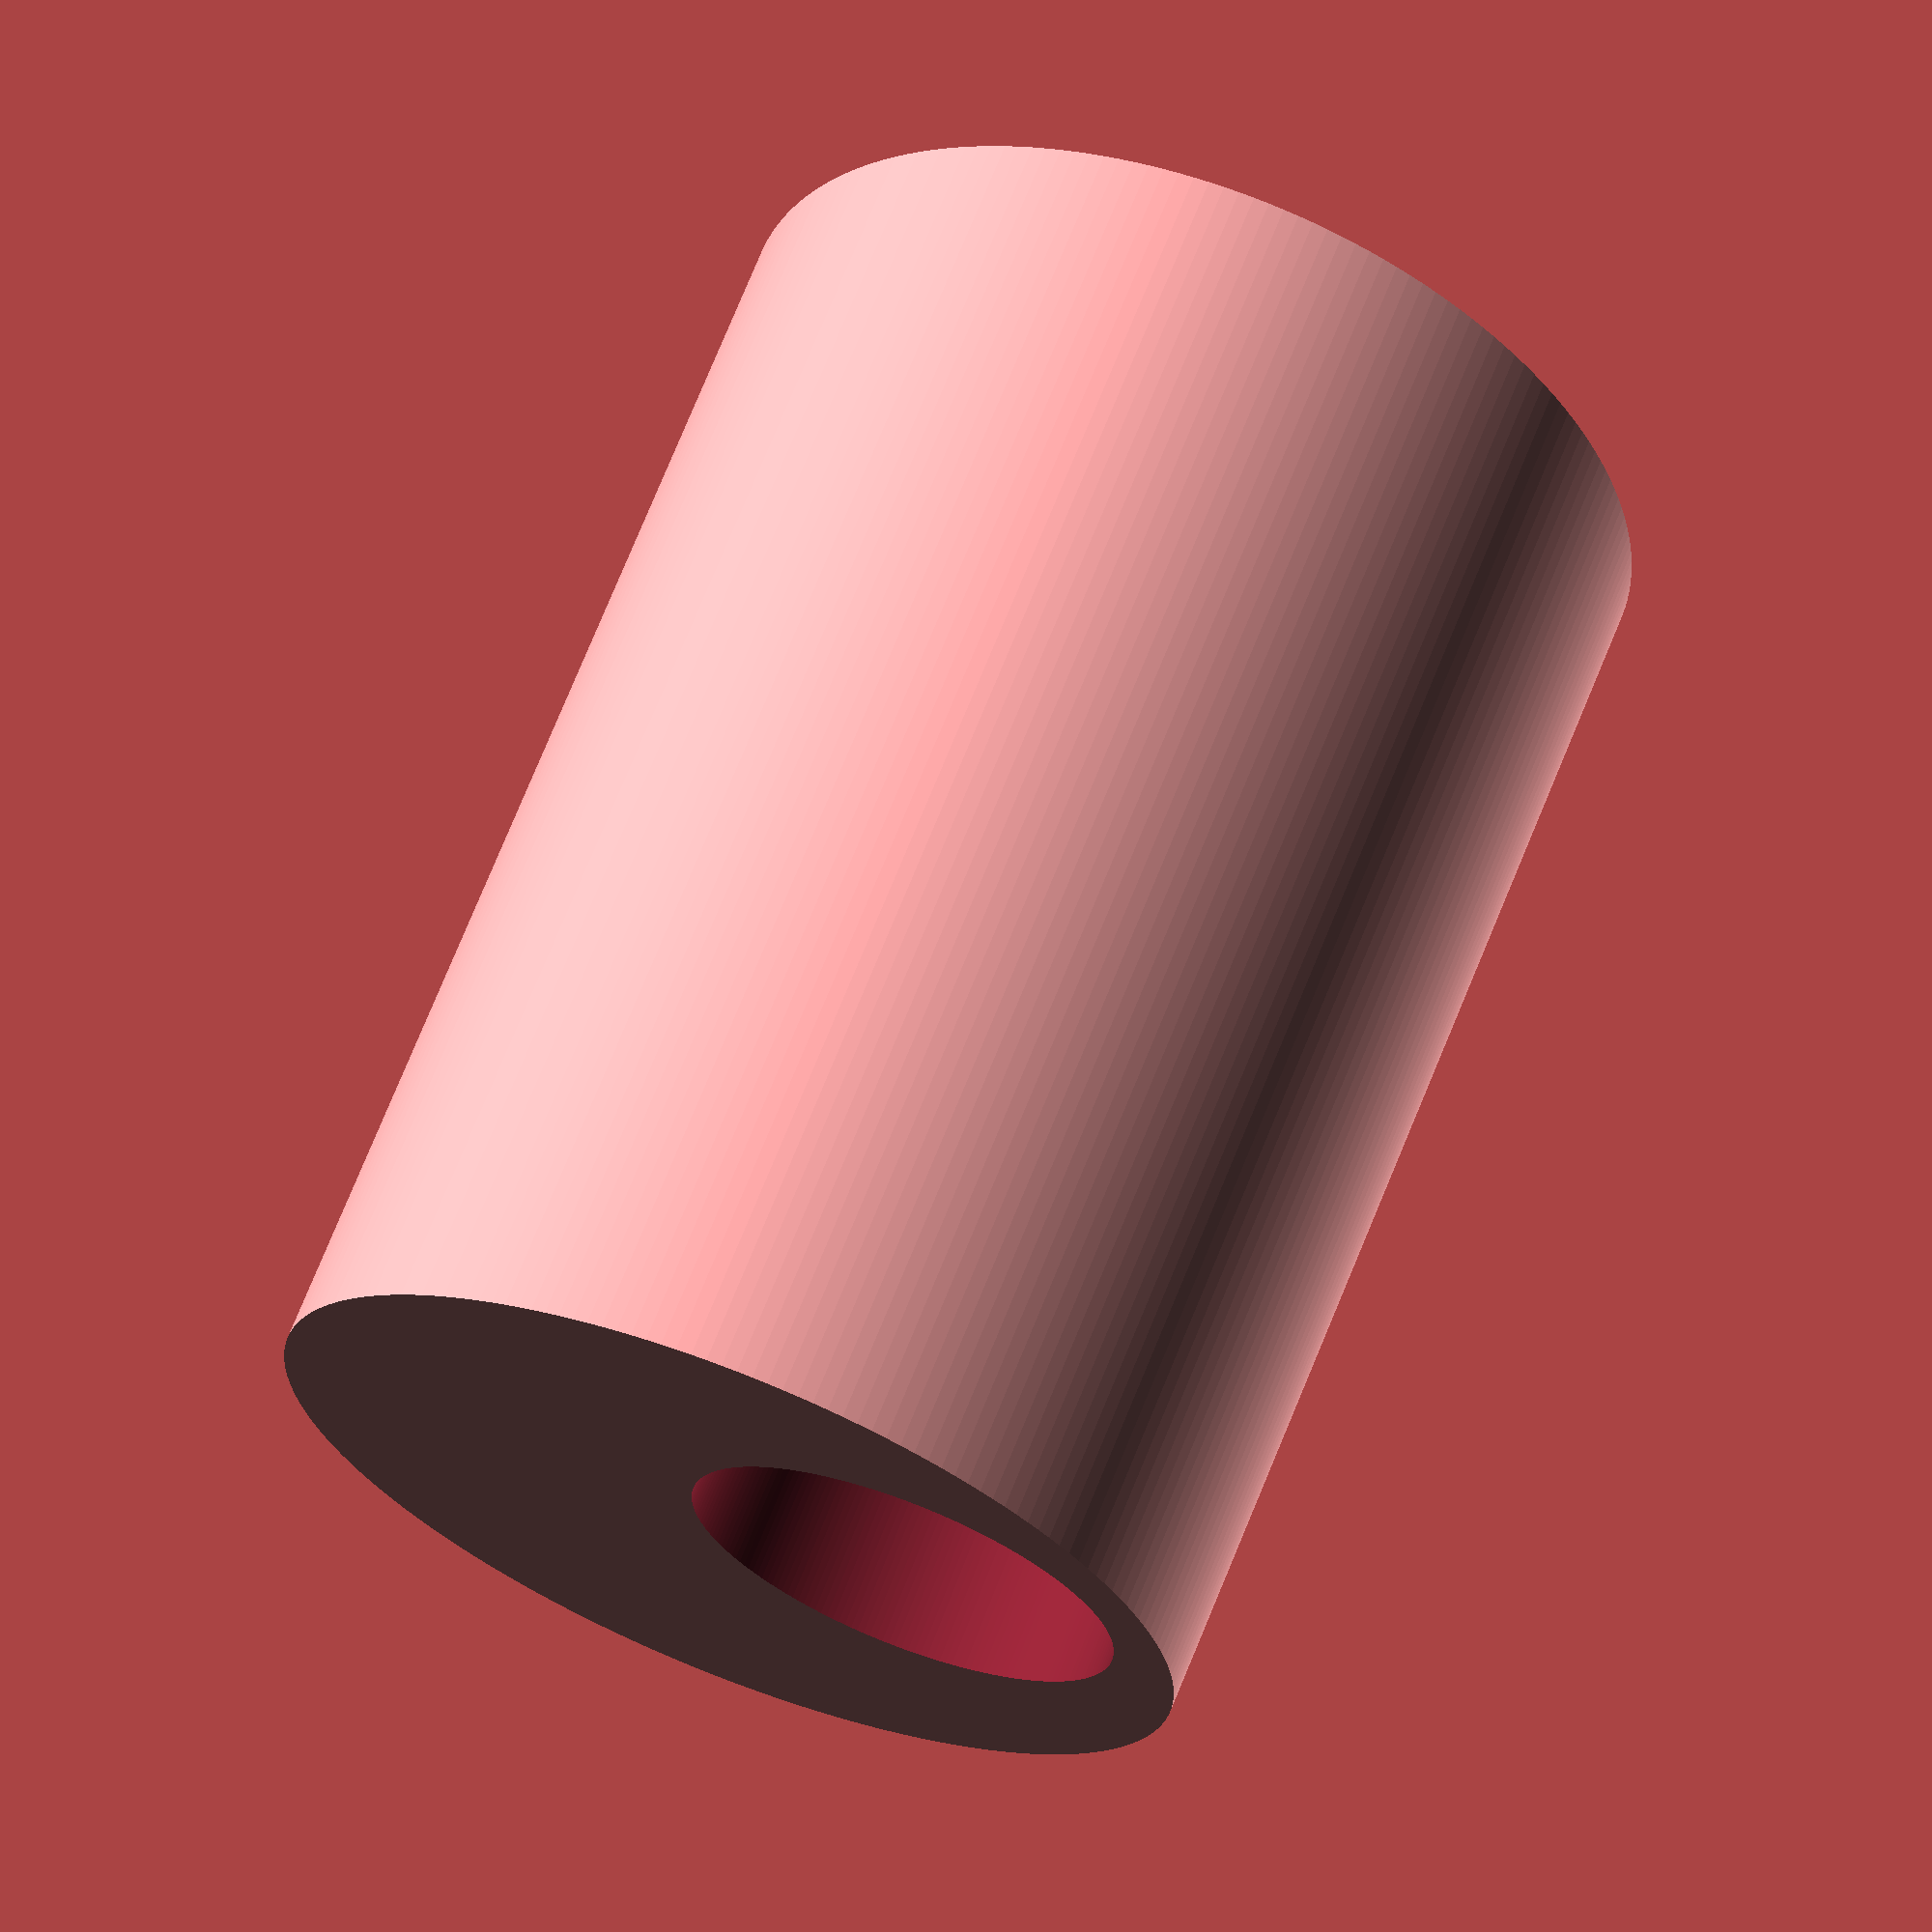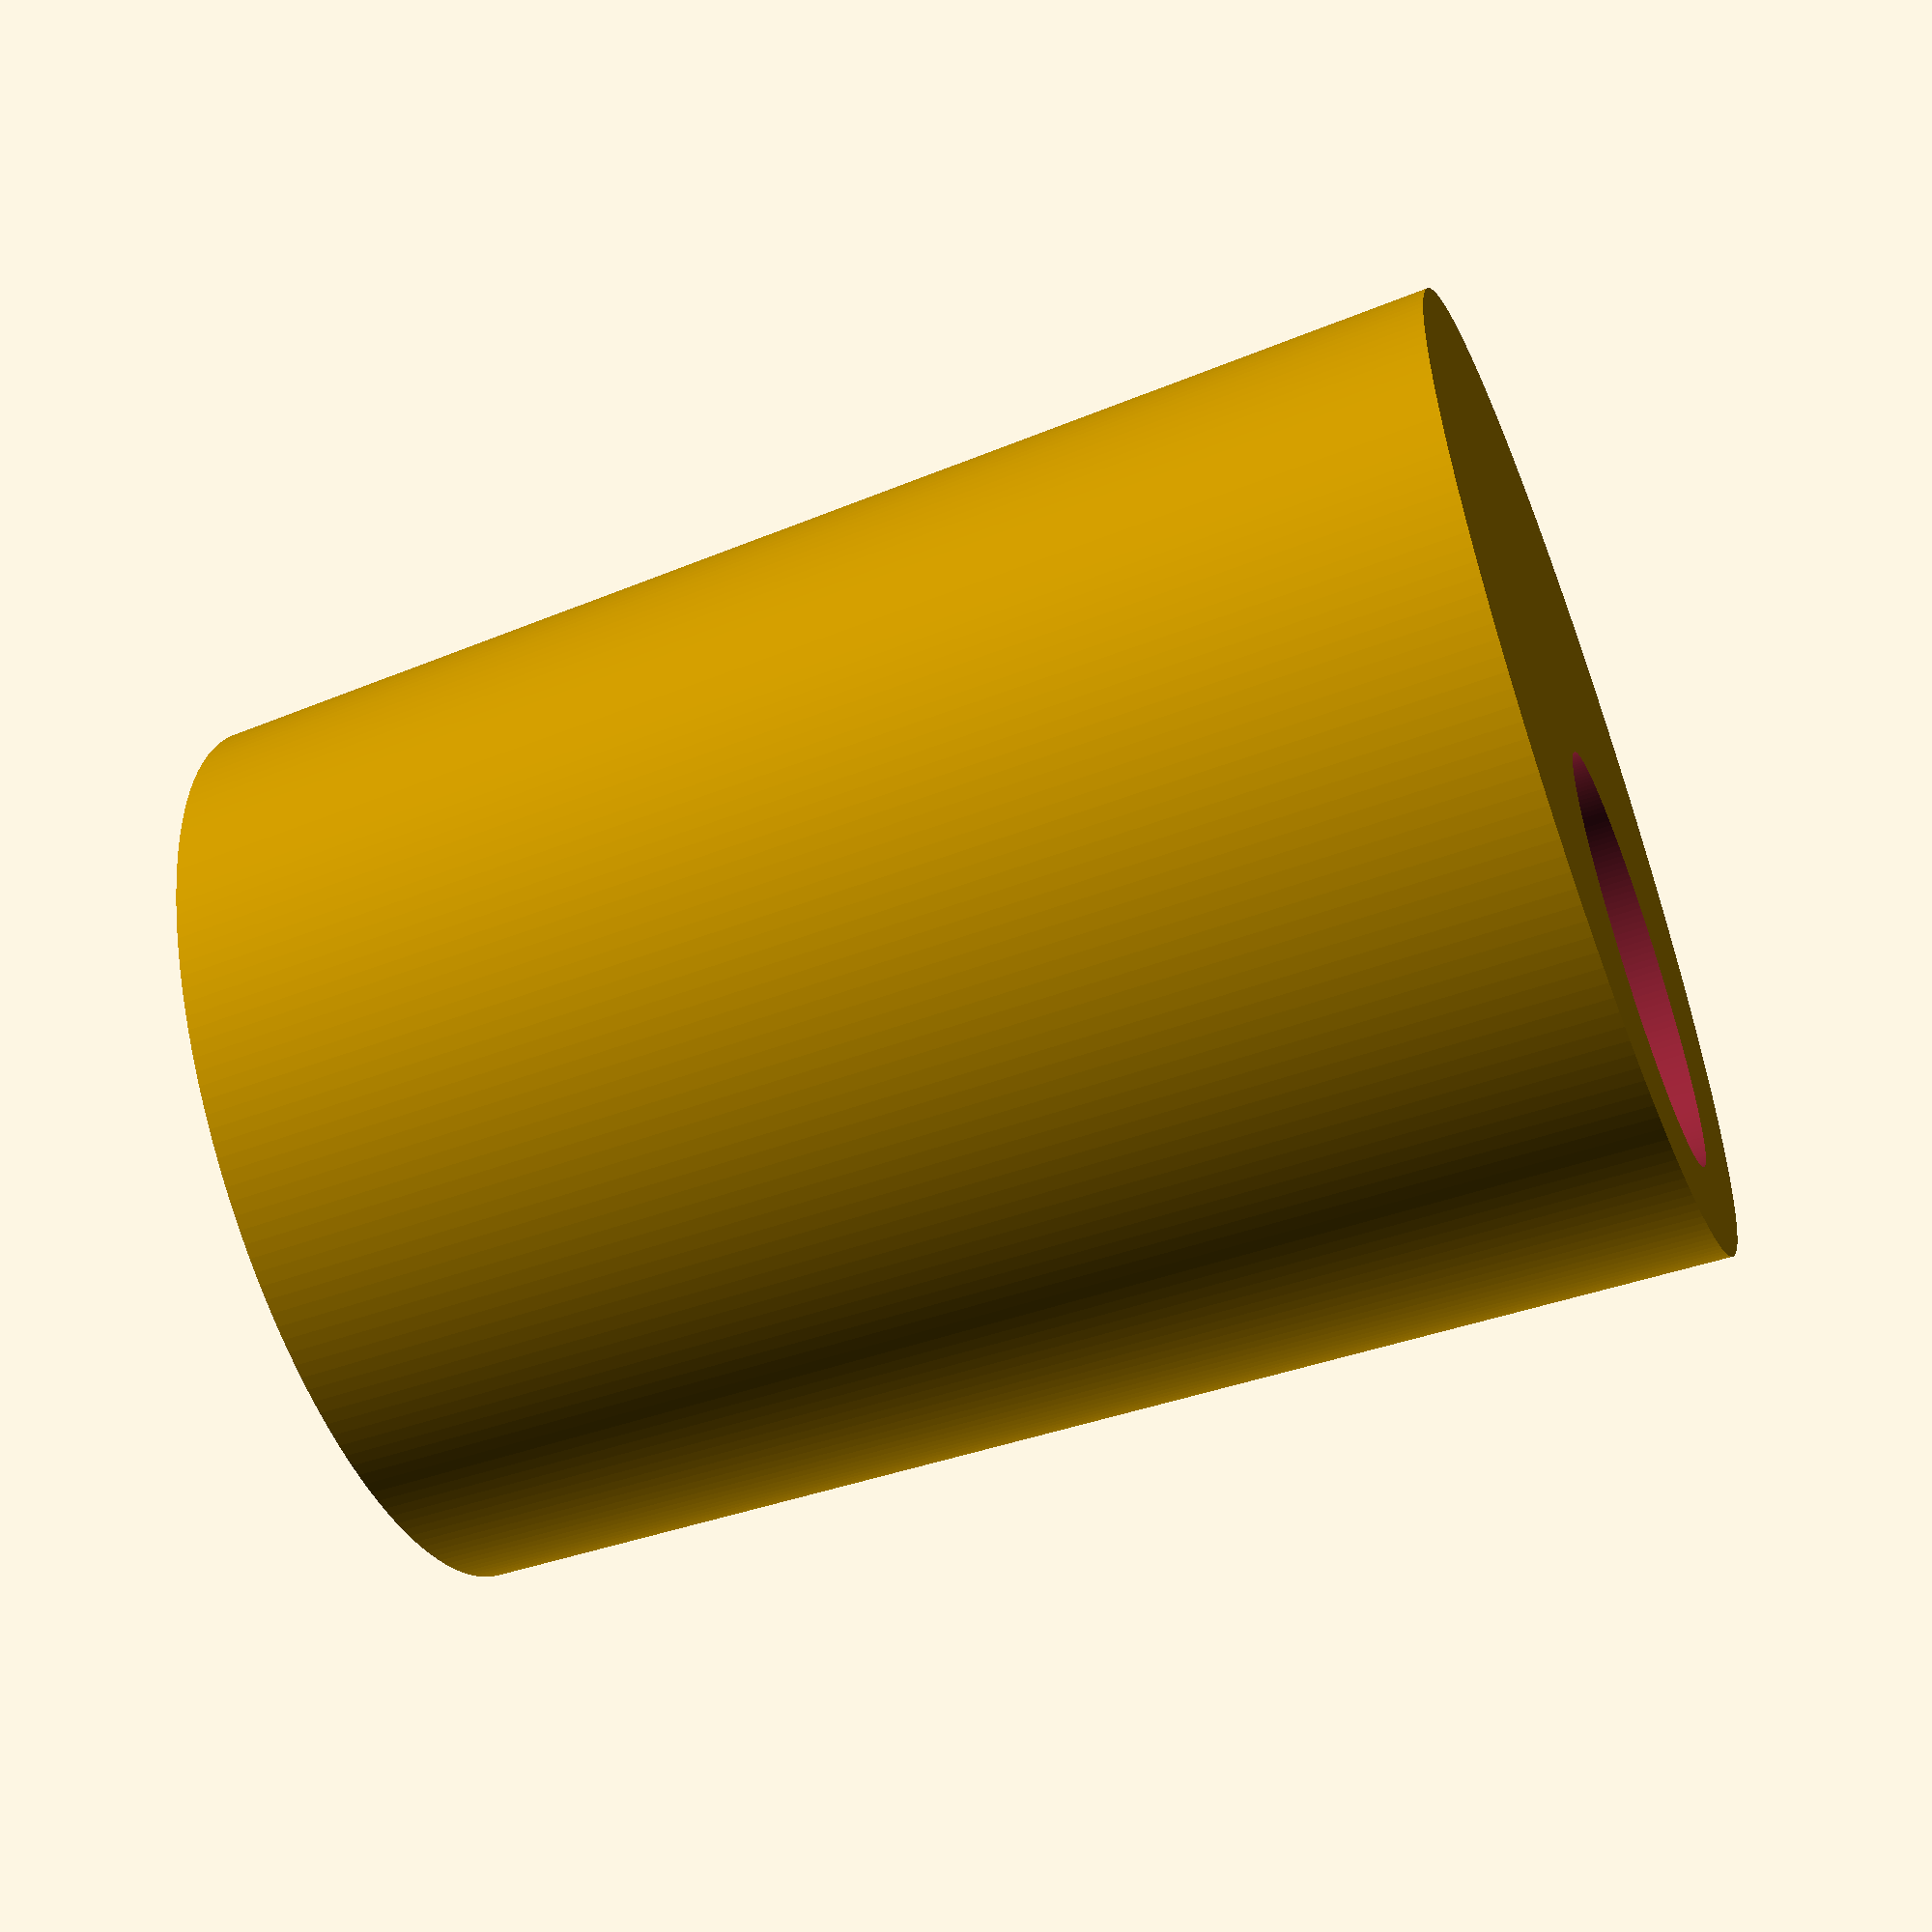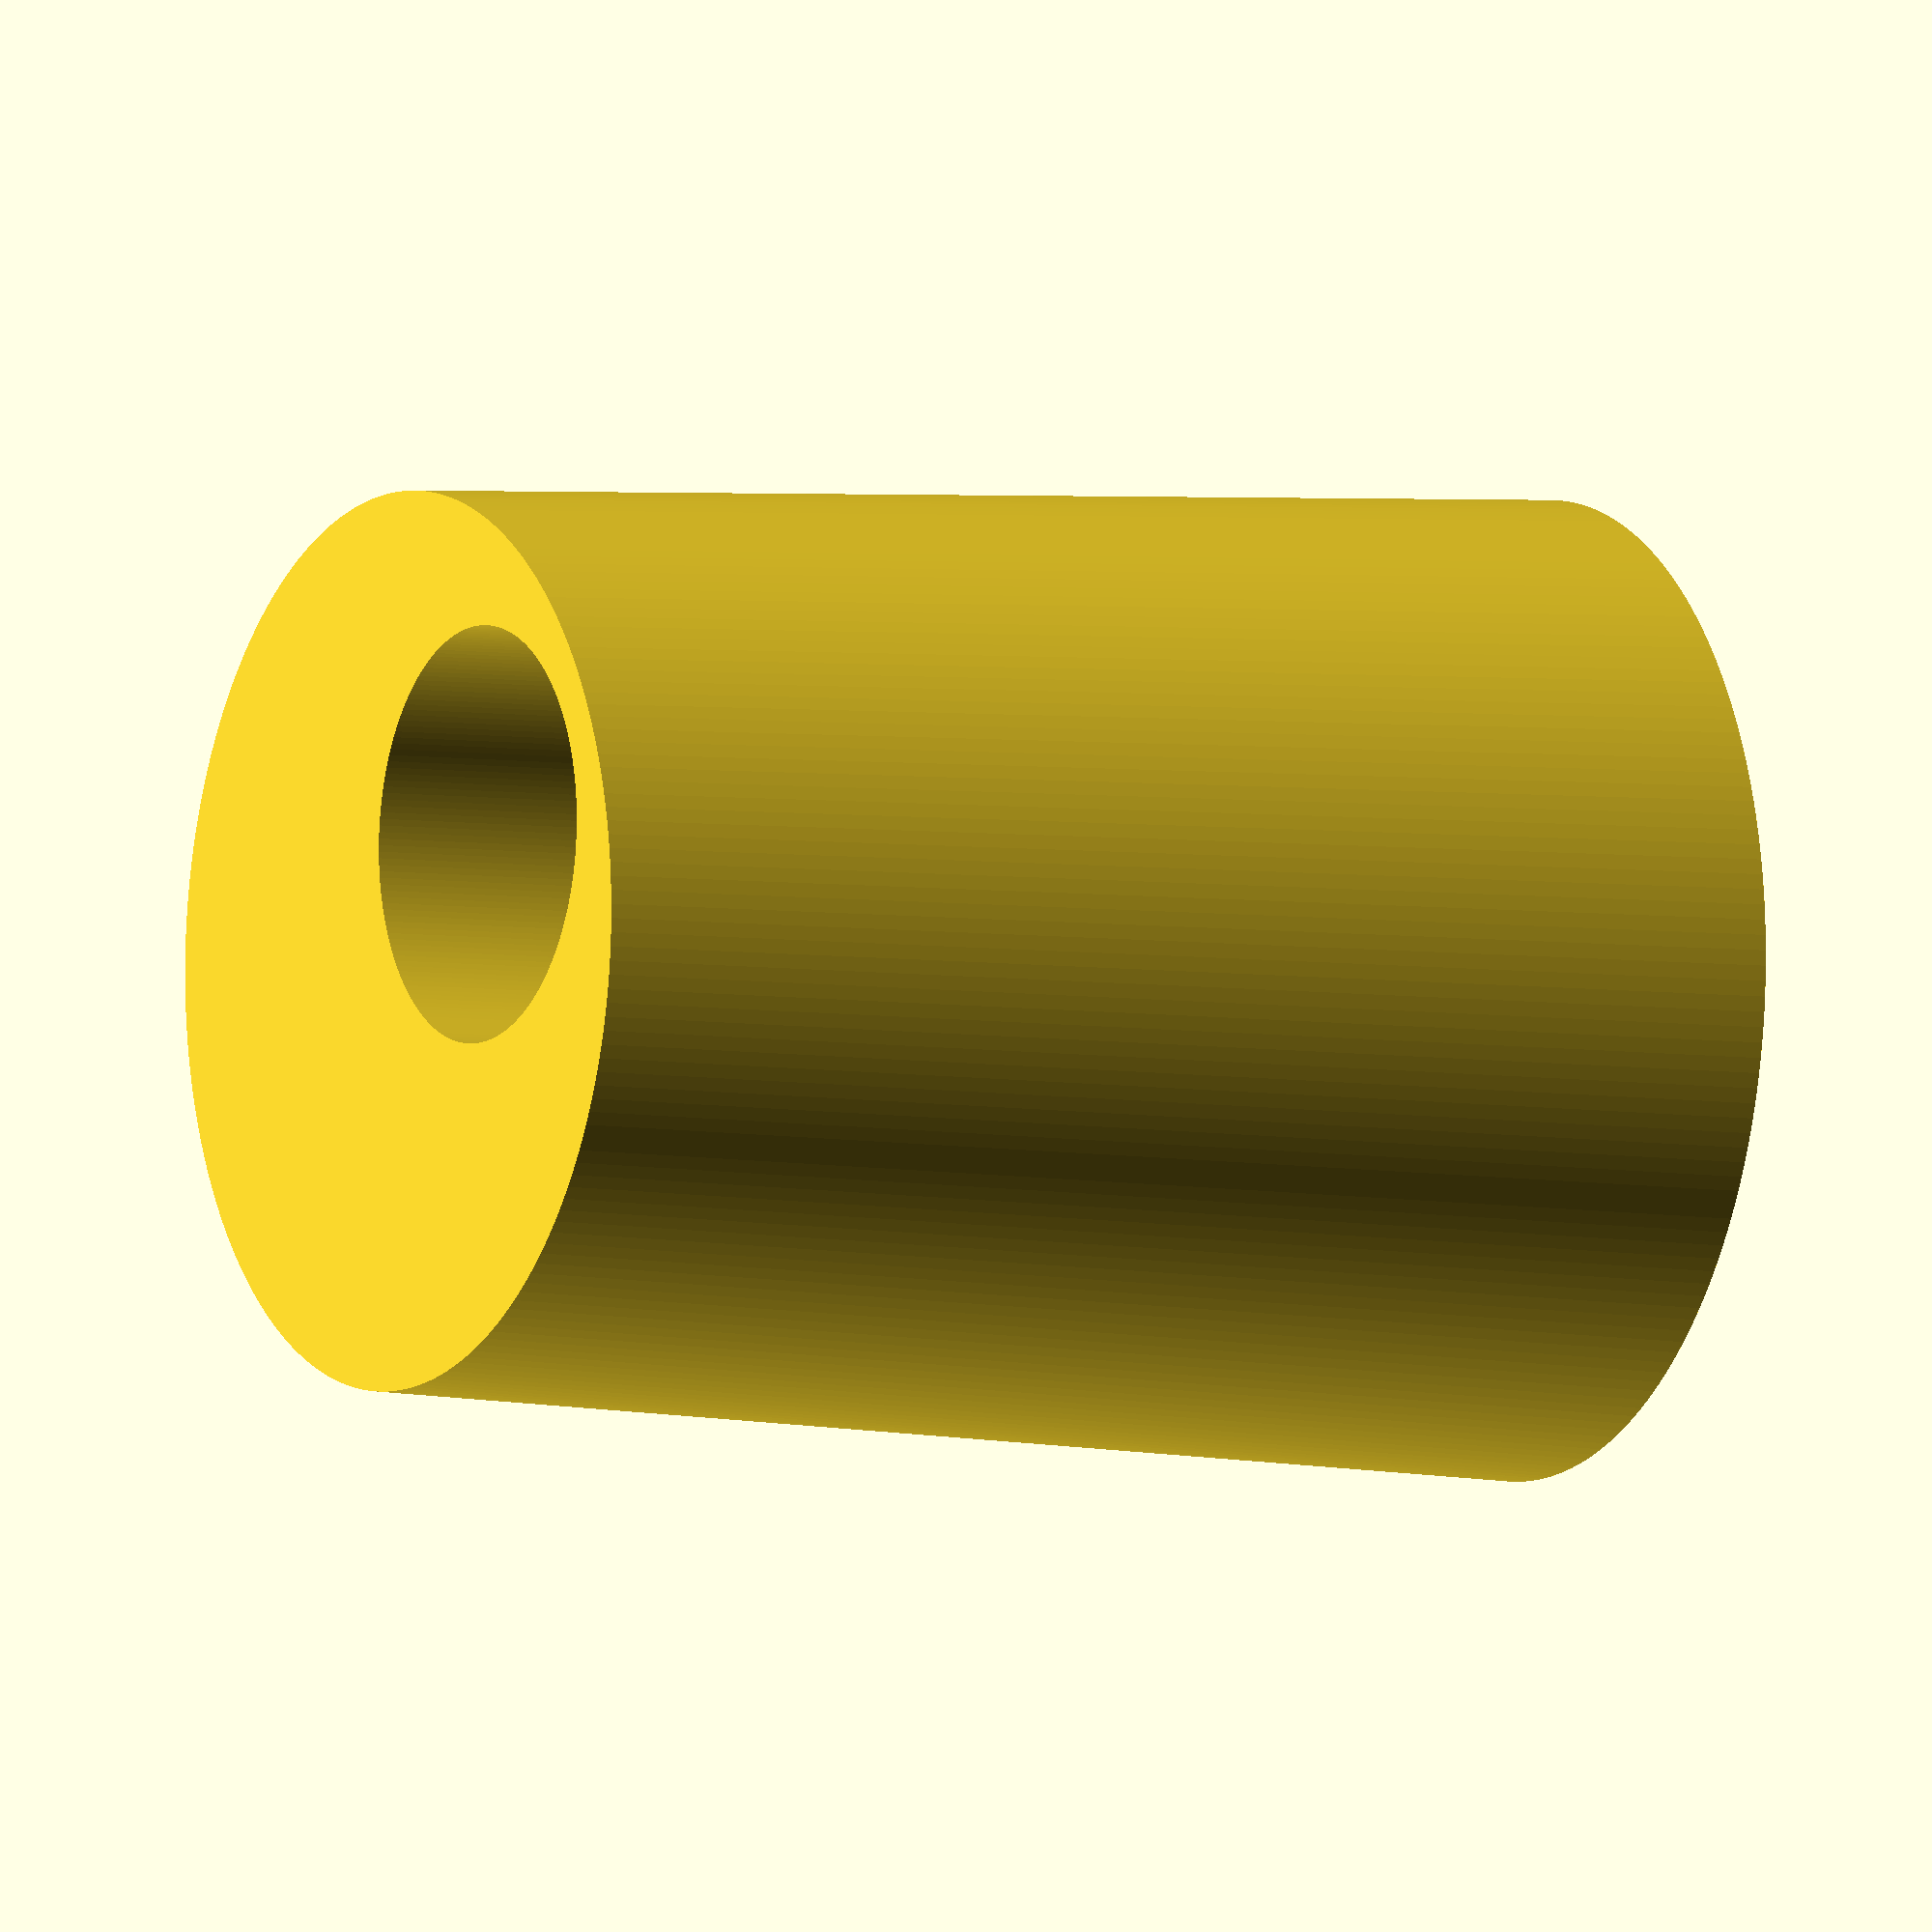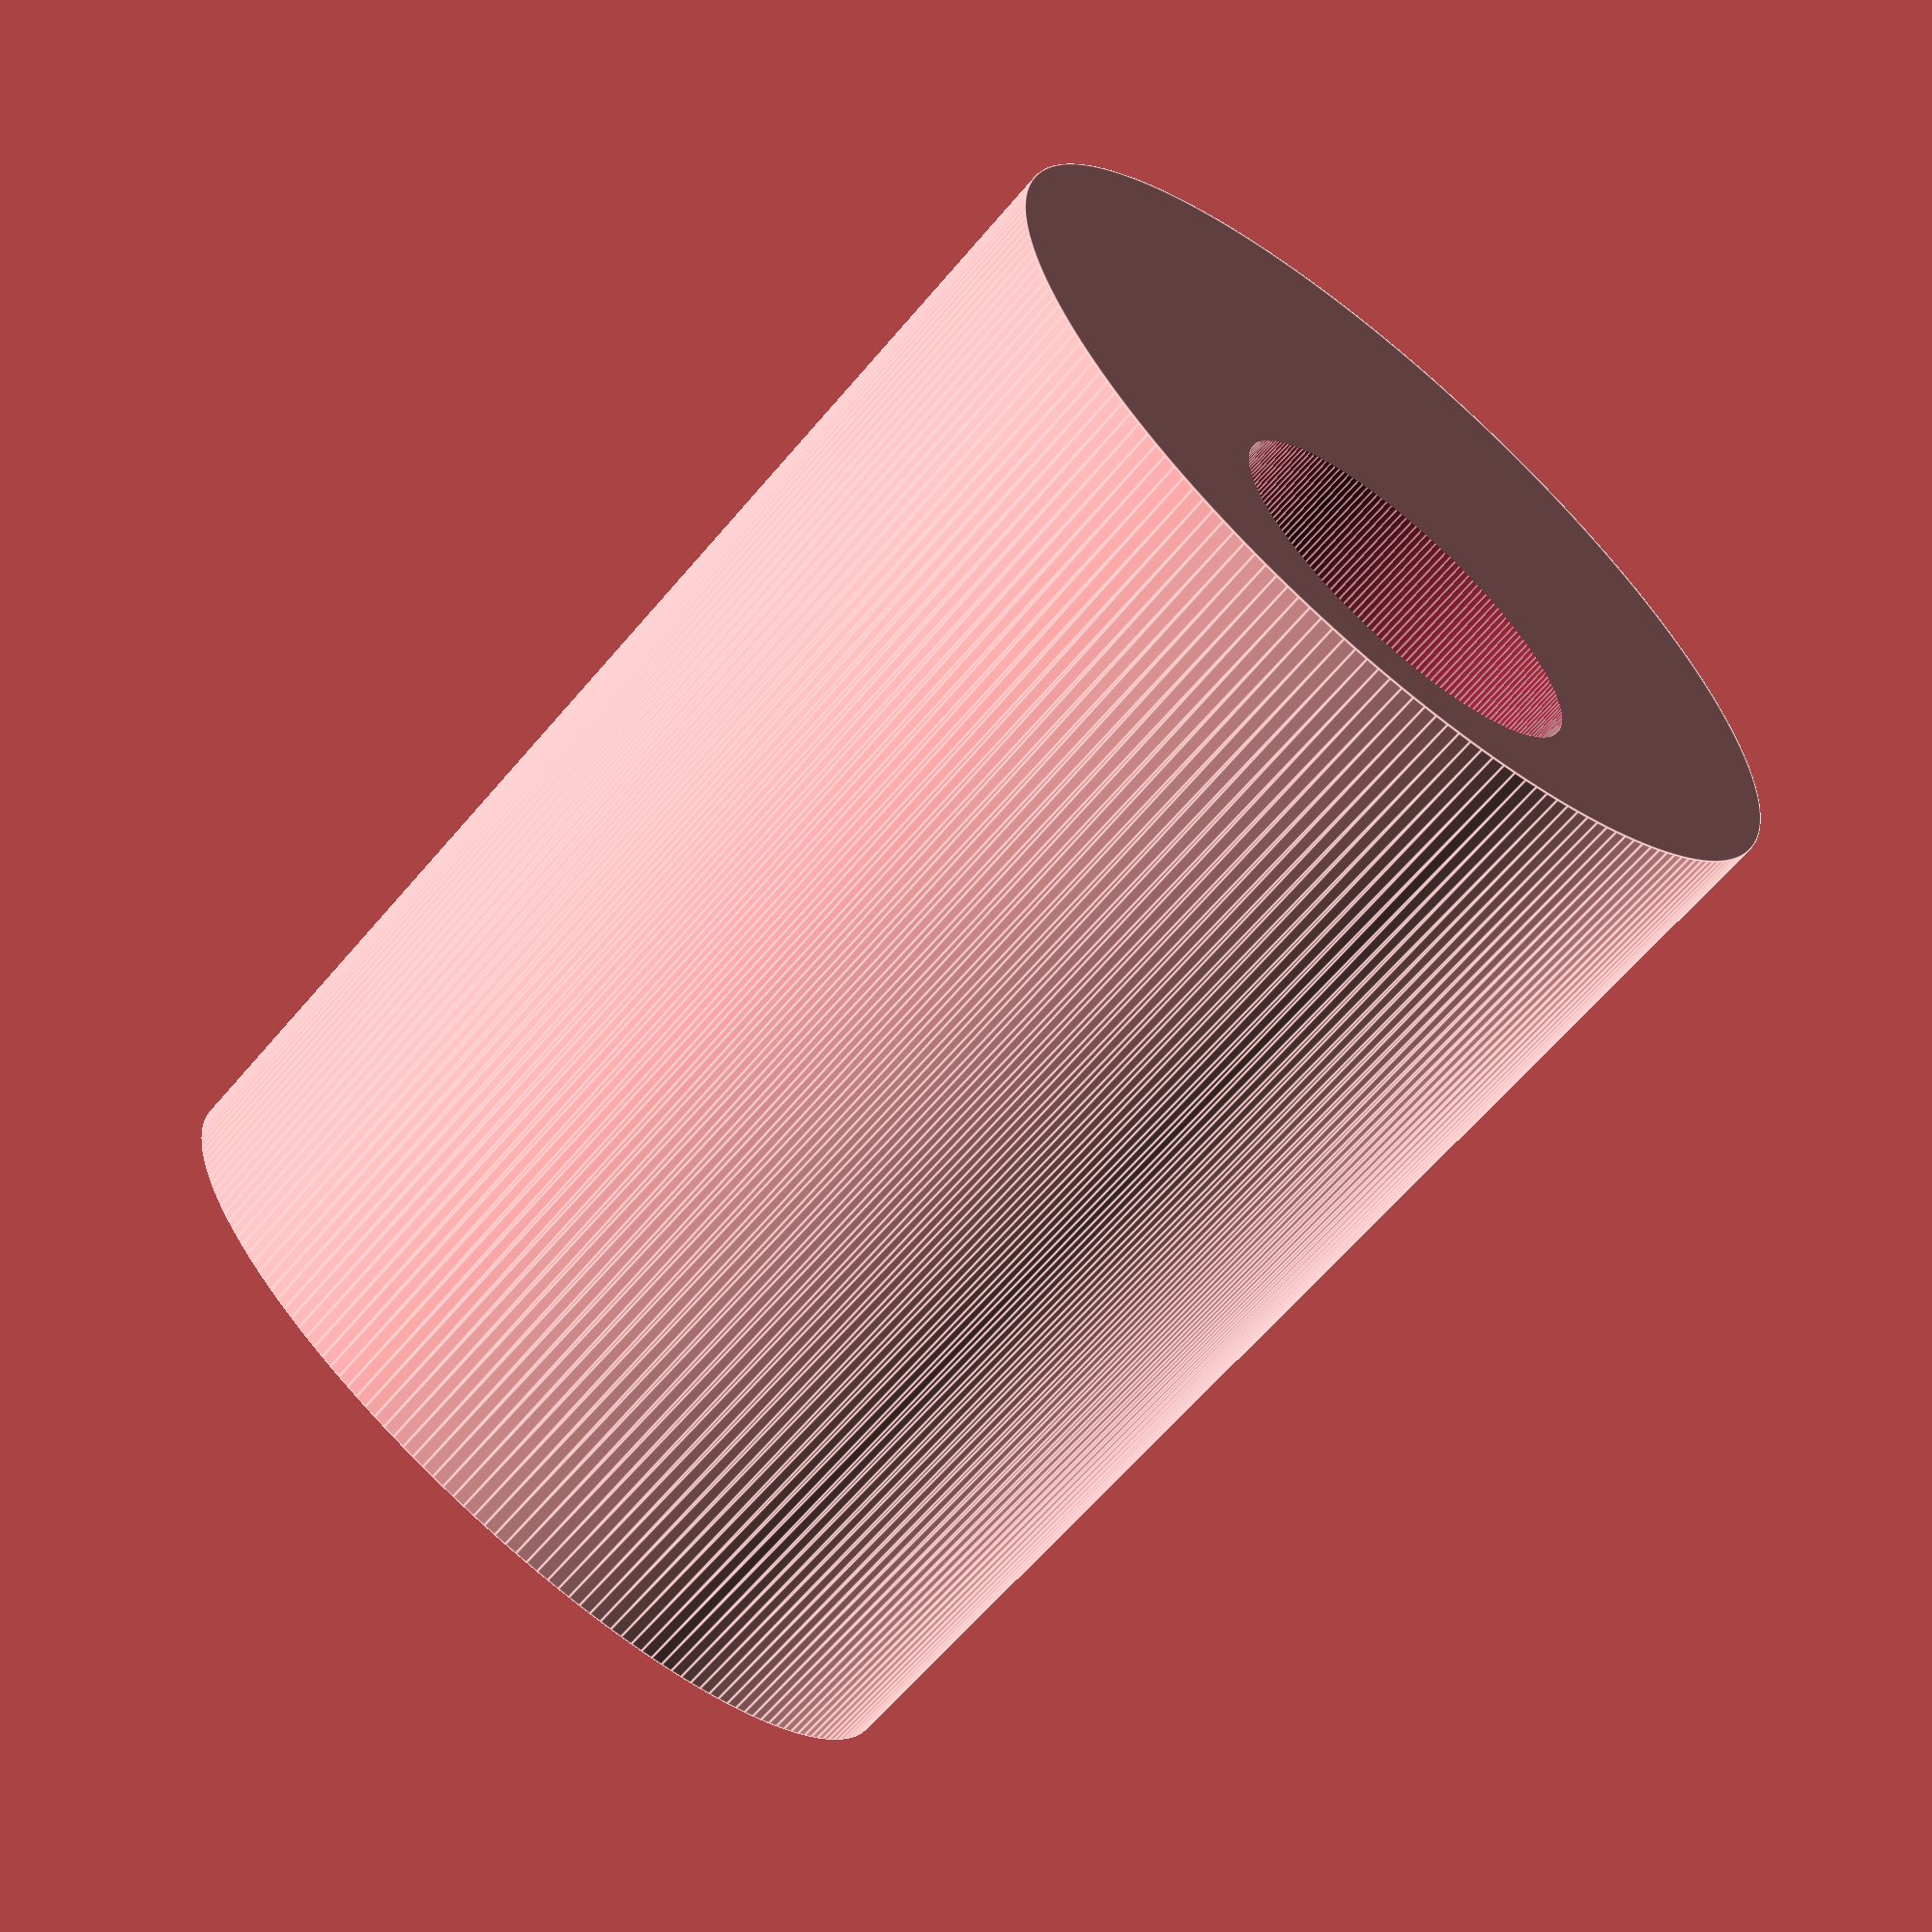
<openscad>
$fn=200;

difference() {
    cylinder(h=40, d2=30.5, d1=28, center=true);
    translate([6, 0, 0]) cylinder(h=50, d=13, center=true); 
}

</openscad>
<views>
elev=296.5 azim=200.9 roll=200.8 proj=p view=wireframe
elev=54.8 azim=45.5 roll=291.1 proj=p view=wireframe
elev=184.7 azim=29.4 roll=298.2 proj=o view=wireframe
elev=70.0 azim=85.0 roll=318.5 proj=o view=edges
</views>
